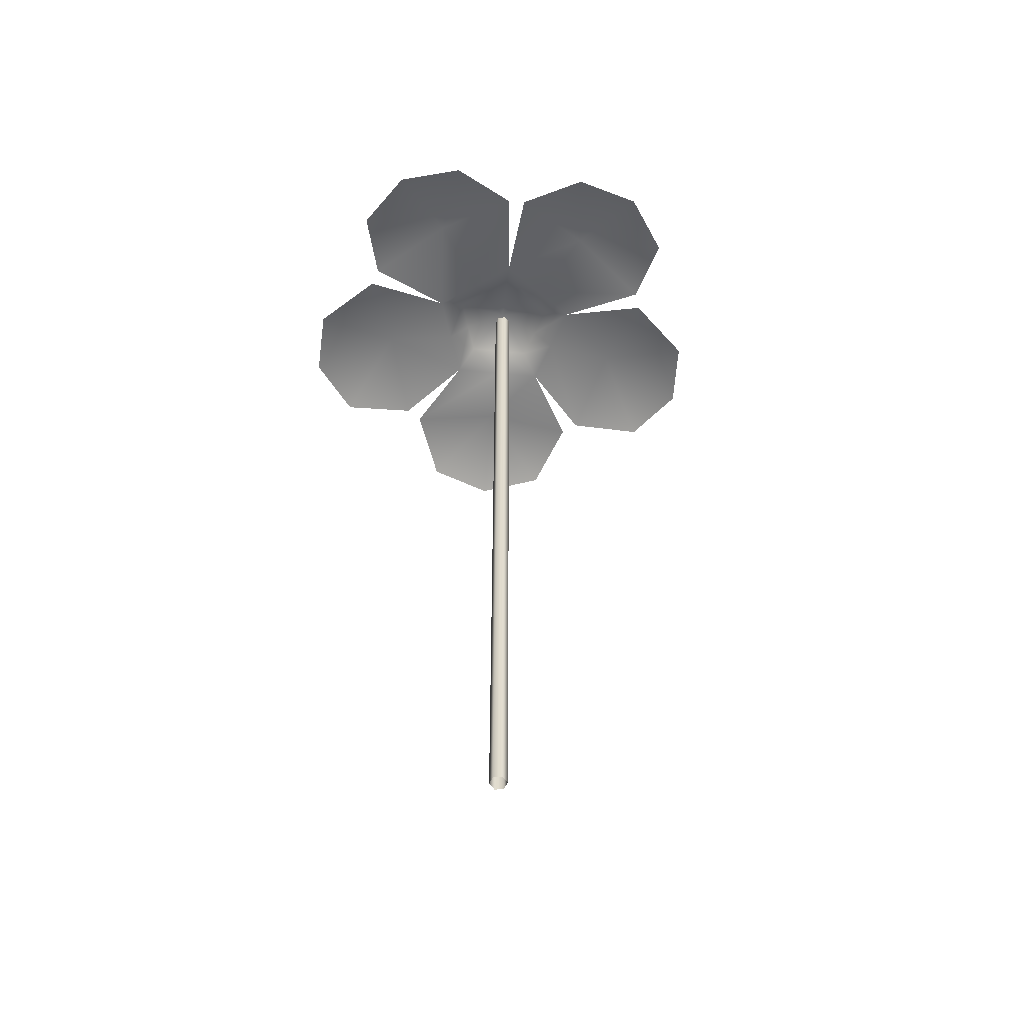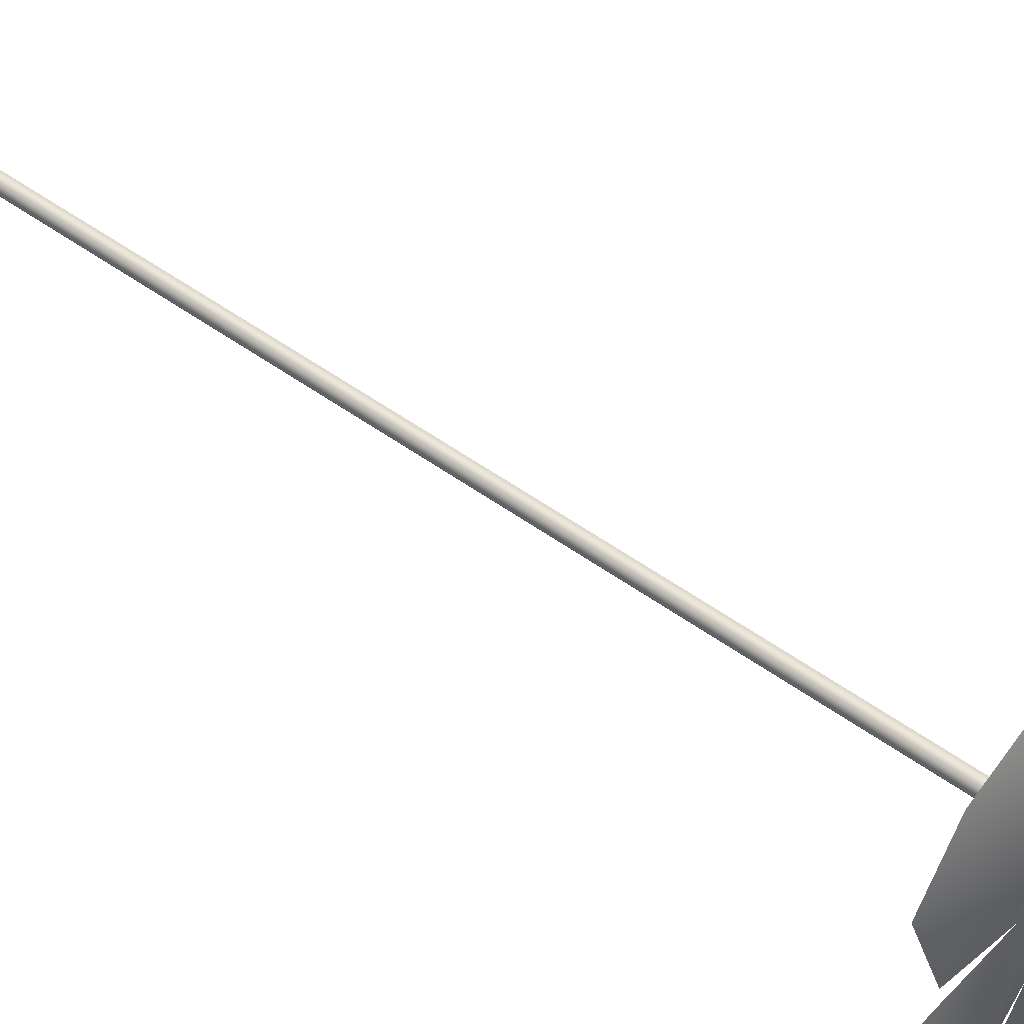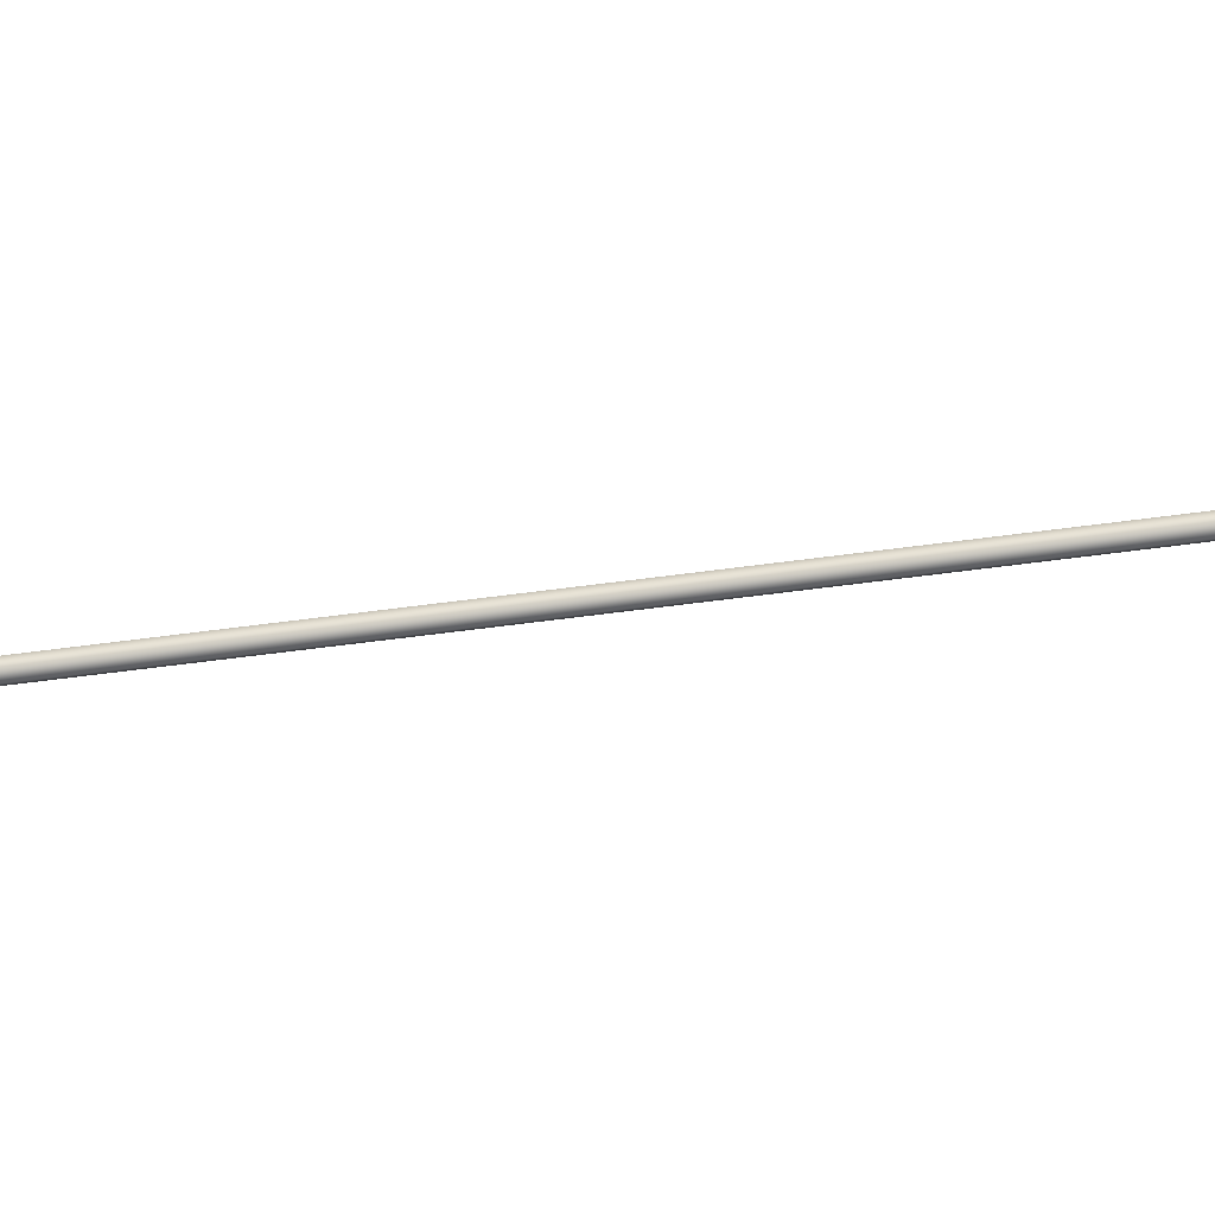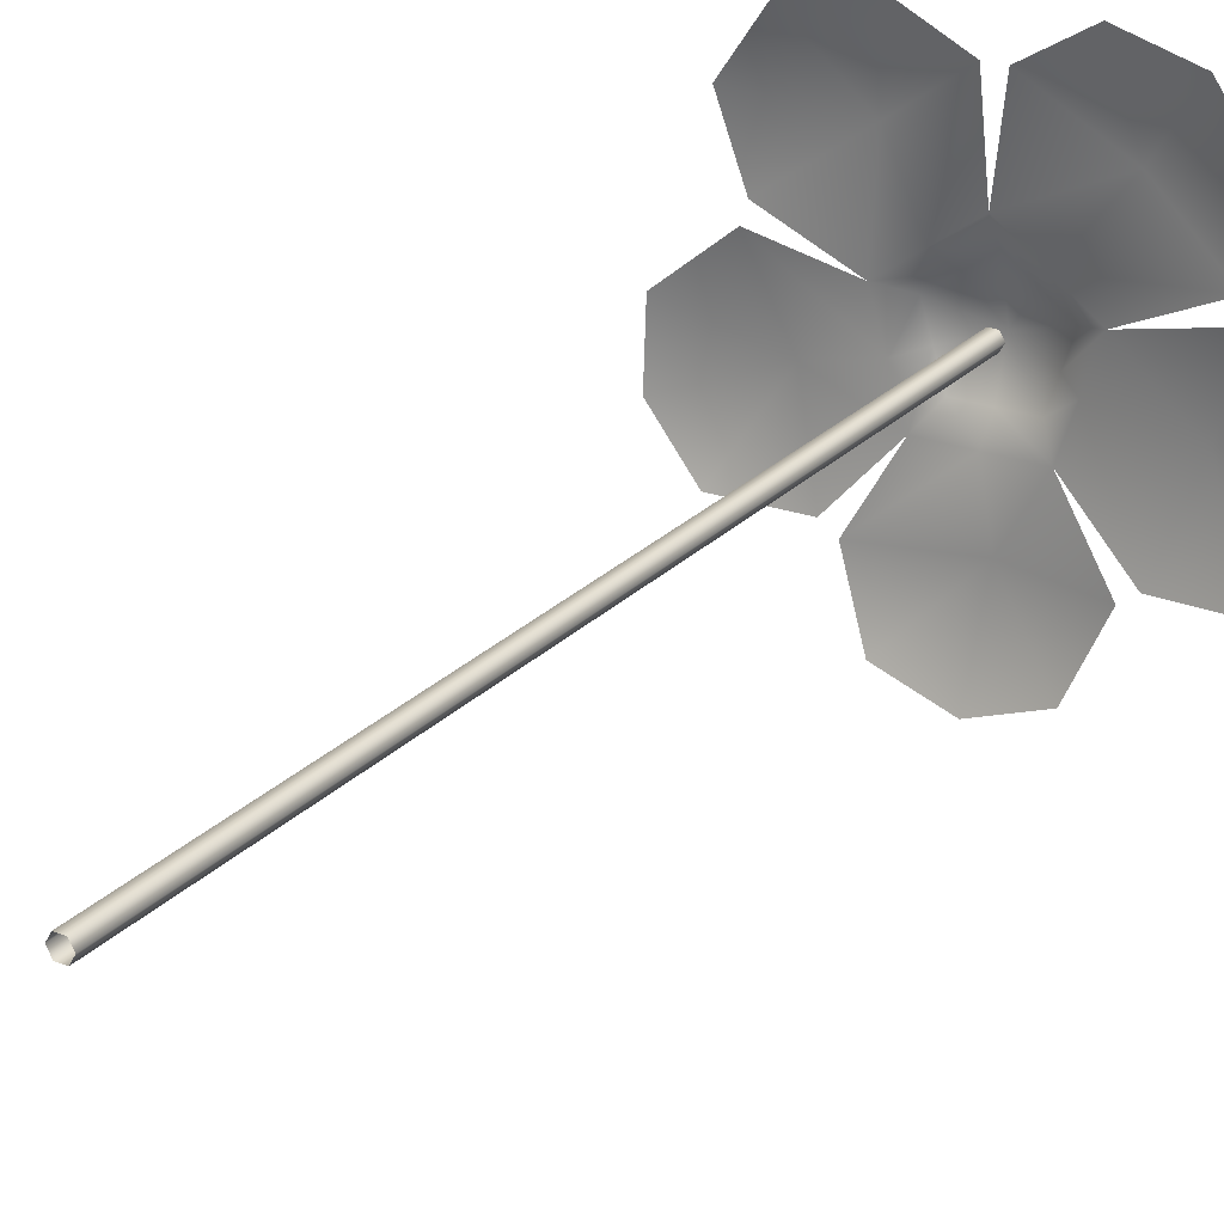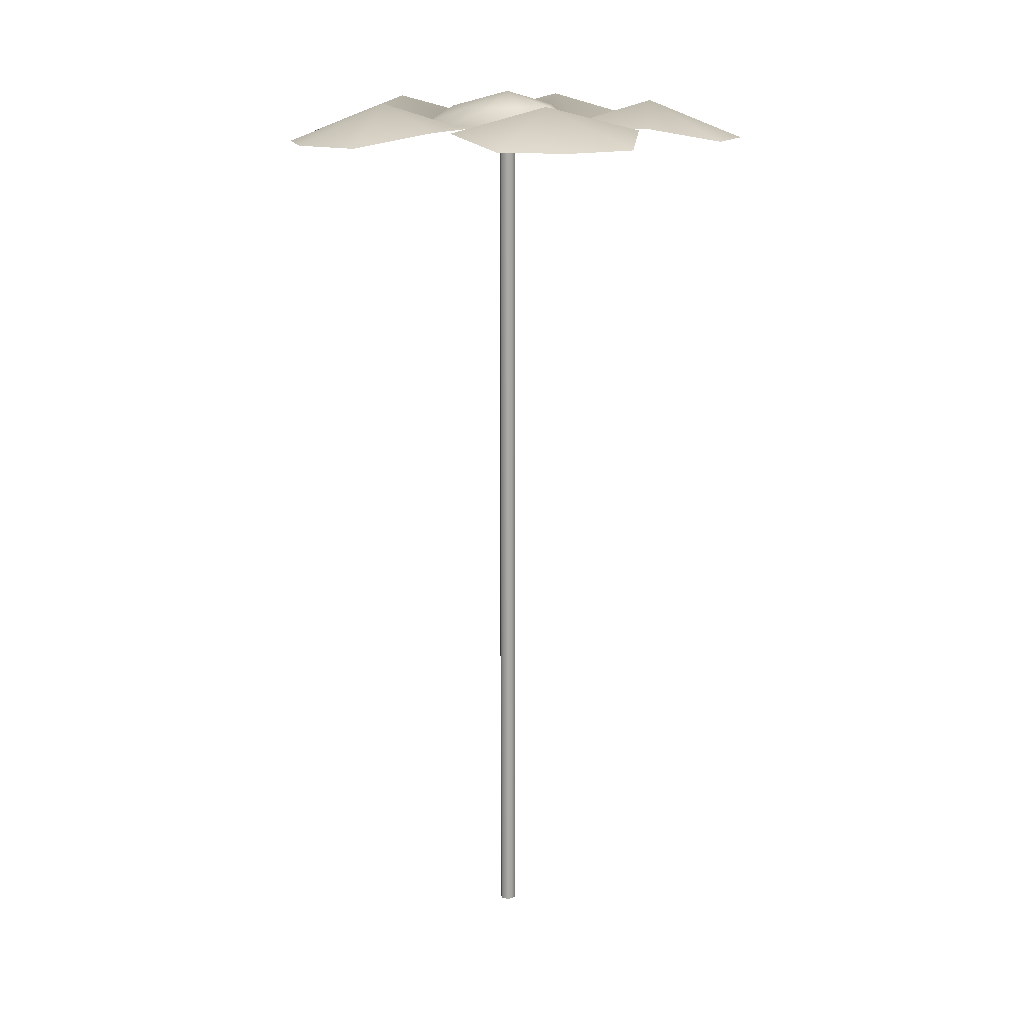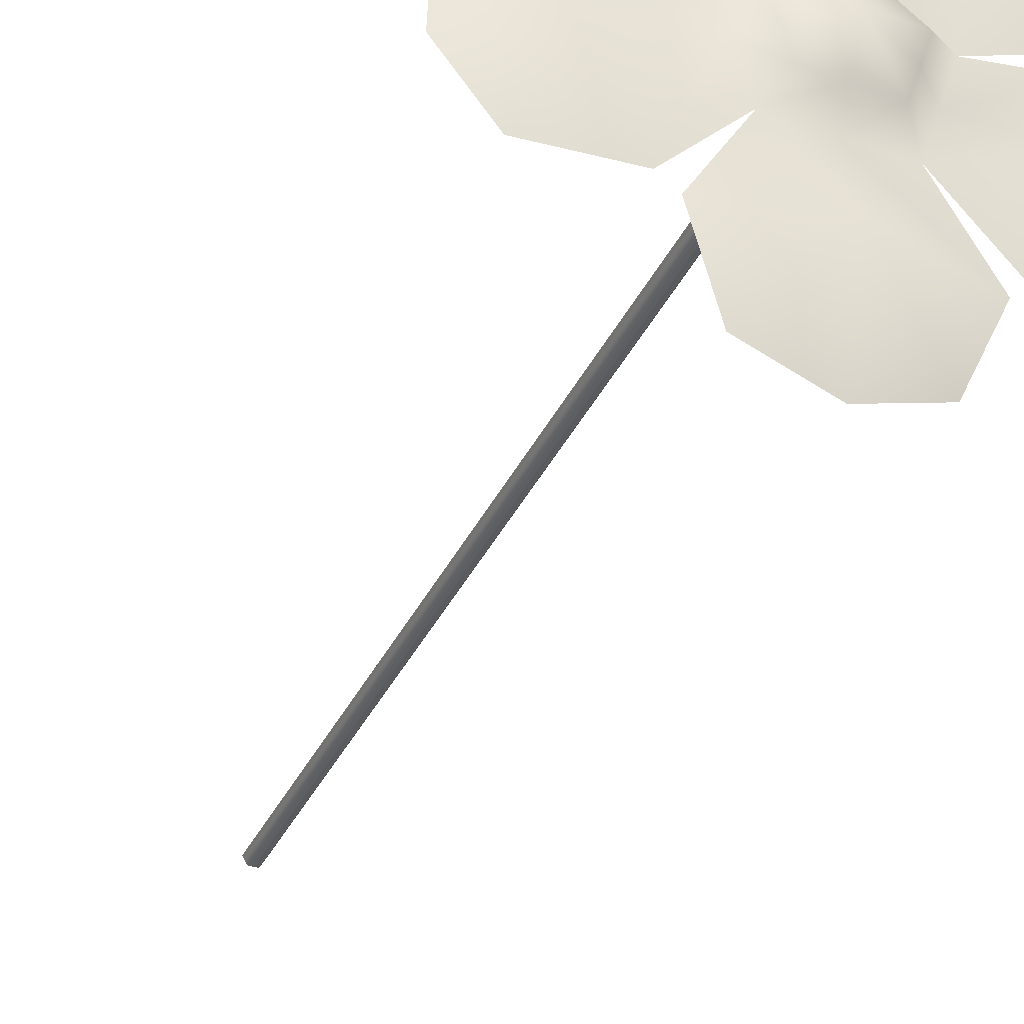
<metadata>
{"format":"obj","ext":"obj","renderer":"f3d","projection":"perspective","resolution":1024,"background":"white","views":[{"elev":-56.6,"azim":66.2,"up":"+Y"},{"elev":50.9,"azim":128.5,"up":"+Z"},{"elev":-68.8,"azim":-82.7,"up":"+Z"},{"elev":24.2,"azim":31.8,"up":"+Z"},{"elev":14.7,"azim":21.2,"up":"+Y"},{"elev":-38.6,"azim":155.9,"up":"+Z"}]}
</metadata>
<code>
g mesh_white_flower
v 0.0127 0 -5.552e-10
v 0.00635 0 -0.011
v -0.00635 0 -0.011
v -0.0127 0 1.666e-09
v -0.00635 0 0.011
v 0.00635 0 0.011
v 0.0127 1.313 0
v 0.00635 1.313 -0.011
v -0.00635 1.313 -0.011
v -0.0127 1.313 0
v -0.00635 1.313 0.011
v 0.00635 1.313 0.011
v 0.0127 0.6563 0
v 0.00635 0.6563 -0.011
v -0.00635 0.6563 -0.011
v -0.0127 0.6563 0
v -0.00635 0.6563 0.011
v 0.00635 0.6563 0.011
v 0.0127 0.9844 0
v 0.00635 0.9844 -0.011
v -0.00635 0.9844 -0.011
v -0.0127 0.9844 0
v -0.00635 0.9844 0.011
v 0.00635 0.9844 0.011
v 0.00635 0.3281 -0.011
v -0.00635 0.3281 -0.011
v -0.0127 0.3281 0
v -0.00635 0.3281 0.011
v 0.00635 0.3281 0.011
v 0.0127 0.3281 0
v 8.568e-08 1.295 0.1238
v -0.05898 1.295 0.08118
v -0.03932 1.322 0.05412
v 5.96e-08 1.322 0.08242
v -0.2685 1.275 0.2031
v -0.1102 1.275 0.3181
v -0.2417 1.295 0.09357
v -0.01429 1.295 0.2588
v -0.2103 1.275 0.2894
v -0.128 1.331 0.1762
v -0.07276 1.295 -0.1001
v -0.1177 1.295 0.03825
v -0.09543 1.295 -0.03101
v -0.04844 1.322 -0.06668
v -0.06362 1.322 -0.02067
v -0.07838 1.322 0.02547
v -0.2761 1.275 -0.1926
v -0.3366 1.275 -0.006479
v -0.1637 1.295 -0.201
v -0.2506 1.295 0.06639
v -0.3402 1.275 -0.1105
v -0.2071 1.331 -0.0673
v 0.07276 1.295 -0.1001
v -2.235e-08 1.295 -0.1003
v 0.04844 1.322 -0.06668
v -1.118e-08 1.322 -0.0669
v 0.09784 1.275 -0.3221
v -0.09784 1.275 -0.3221
v 0.1406 1.295 -0.2178
v -0.1406 1.295 -0.2178
v 0 1.275 -0.3577
v -3.725e-08 1.331 -0.2178
v 0.09543 1.295 -0.03101
v 0.06362 1.322 -0.02067
v -5.347e-16 1.344 0
v 0.3366 1.275 -0.00648
v 0.2761 1.275 -0.1926
v 0.2506 1.295 0.06639
v 0.1637 1.295 -0.201
v 0.3402 1.275 -0.1105
v 0.2071 1.331 -0.0673
v 0.1177 1.295 0.03825
v 0.05898 1.295 0.08118
v 0.03932 1.322 0.05412
v 0.07838 1.322 0.02547
v 0.1102 1.275 0.3181
v 0.2685 1.275 0.2031
v 0.01429 1.295 0.2588
v 0.2417 1.295 0.09357
v 0.2103 1.275 0.2894
v 0.128 1.331 0.1762
v 0.00635 0 -0.011
v 0.00635 0.3281 -0.011
v 0.00635 0.6563 -0.011
v 0.00635 0.9844 -0.011
v 0.00635 1.313 -0.011
v -0.05898 1.295 0.08118
v 8.568e-08 1.295 0.1238
v -0.1177 1.295 0.03825
v -0.09543 1.295 -0.03101
v -0.1177 1.295 0.03825
v -0.07276 1.295 -0.1001
v -2.235e-08 1.295 -0.1003
v -0.07276 1.295 -0.1001
v 0.07276 1.295 -0.1001
v 0.09543 1.295 -0.03101
v 0.07276 1.295 -0.1001
v 0.1177 1.295 0.03825
v 0.05898 1.295 0.08118
v 0.1177 1.295 0.03825
v 8.568e-08 1.295 0.1238
g mesh_white_flower_0
f 30 1 2
f 25 30 2
f 83 82 3
f 26 83 3
f 26 3 4
f 27 26 4
f 27 4 5
f 28 27 5
f 28 5 6
f 29 28 6
f 29 6 1
f 30 29 1
f 13 14 20
f 19 13 20
f 84 15 21
f 85 84 21
f 15 16 22
f 21 15 22
f 16 17 23
f 22 16 23
f 17 18 24
f 23 17 24
f 18 13 19
f 24 18 19
f 19 20 8
f 7 19 8
f 85 21 9
f 86 85 9
f 21 22 10
f 9 21 10
f 22 23 11
f 10 22 11
f 23 24 12
f 11 23 12
f 24 19 7
f 12 24 7
f 30 25 14
f 13 30 14
f 83 26 15
f 84 83 15
f 26 27 16
f 15 26 16
f 27 28 17
f 16 27 17
f 28 29 18
f 17 28 18
f 29 30 13
f 18 29 13
f 33 46 42
f 32 33 42
f 34 33 32
f 31 34 32
f 33 65 46
f 34 65 33
f 38 88 87
f 40 38 87
f 40 37 35
f 39 40 35
f 40 87 89
f 37 40 89
f 40 39 36
f 38 40 36
f 45 44 41
f 43 45 41
f 46 45 43
f 42 46 43
f 45 65 44
f 46 65 45
f 50 91 90
f 52 50 90
f 52 49 47
f 51 52 47
f 52 90 92
f 49 52 92
f 52 51 48
f 50 52 48
f 56 55 53
f 54 56 53
f 44 56 54
f 41 44 54
f 56 65 55
f 44 65 56
f 60 94 93
f 62 60 93
f 62 59 57
f 61 62 57
f 62 93 95
f 59 62 95
f 62 61 58
f 60 62 58
f 64 75 72
f 63 64 72
f 55 64 63
f 53 55 63
f 64 65 75
f 55 65 64
f 69 97 96
f 71 69 96
f 71 68 66
f 70 71 66
f 71 96 98
f 68 71 98
f 71 70 67
f 69 71 67
f 74 34 31
f 73 74 31
f 75 74 73
f 72 75 73
f 74 65 34
f 75 65 74
f 79 100 99
f 81 79 99
f 81 78 76
f 80 81 76
f 81 99 101
f 78 81 101
f 81 80 77
f 79 81 77

</code>
